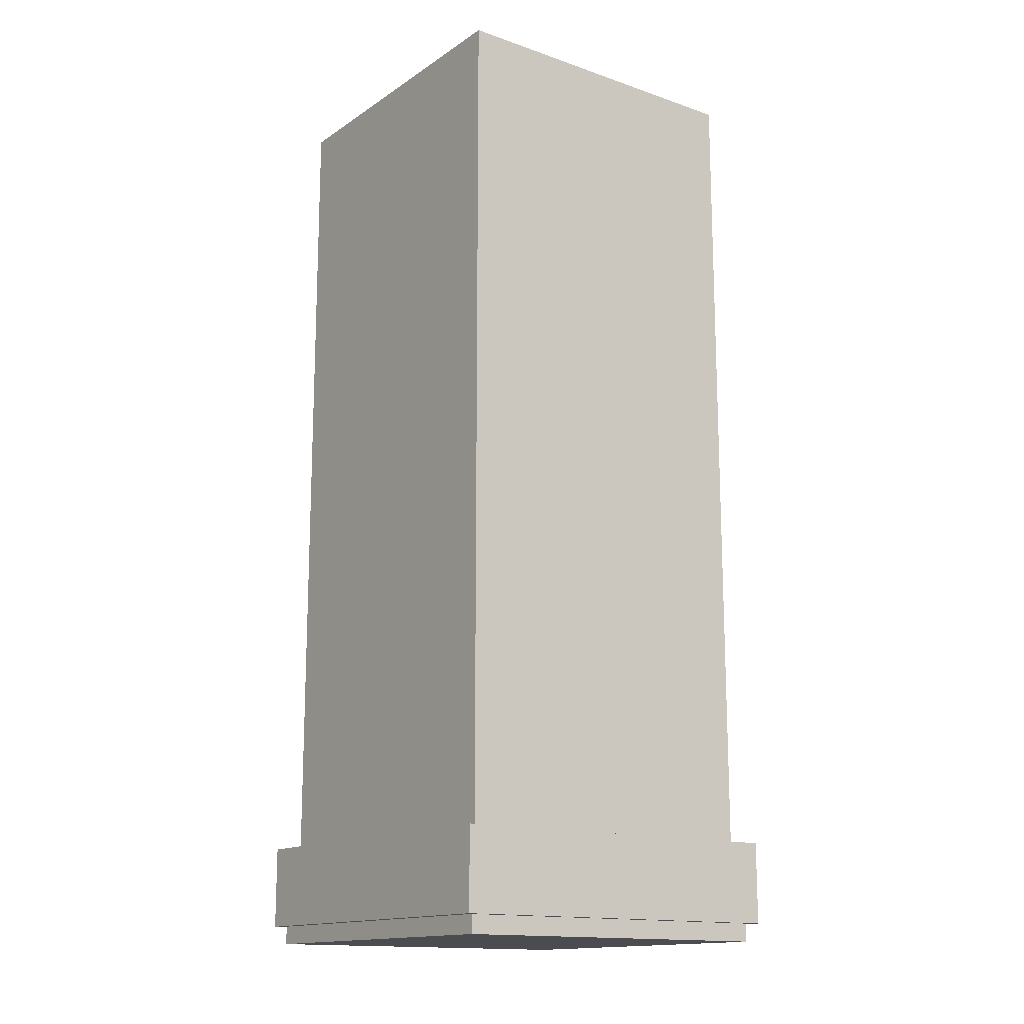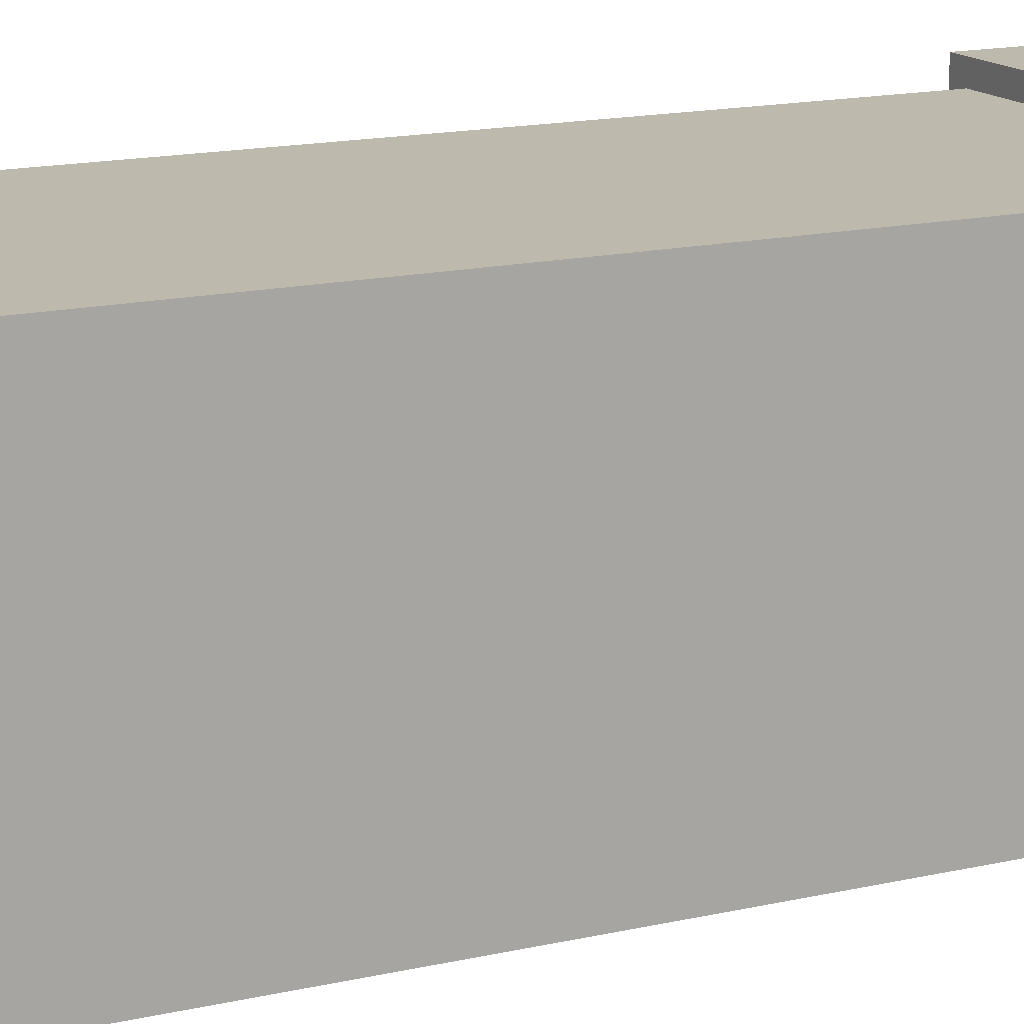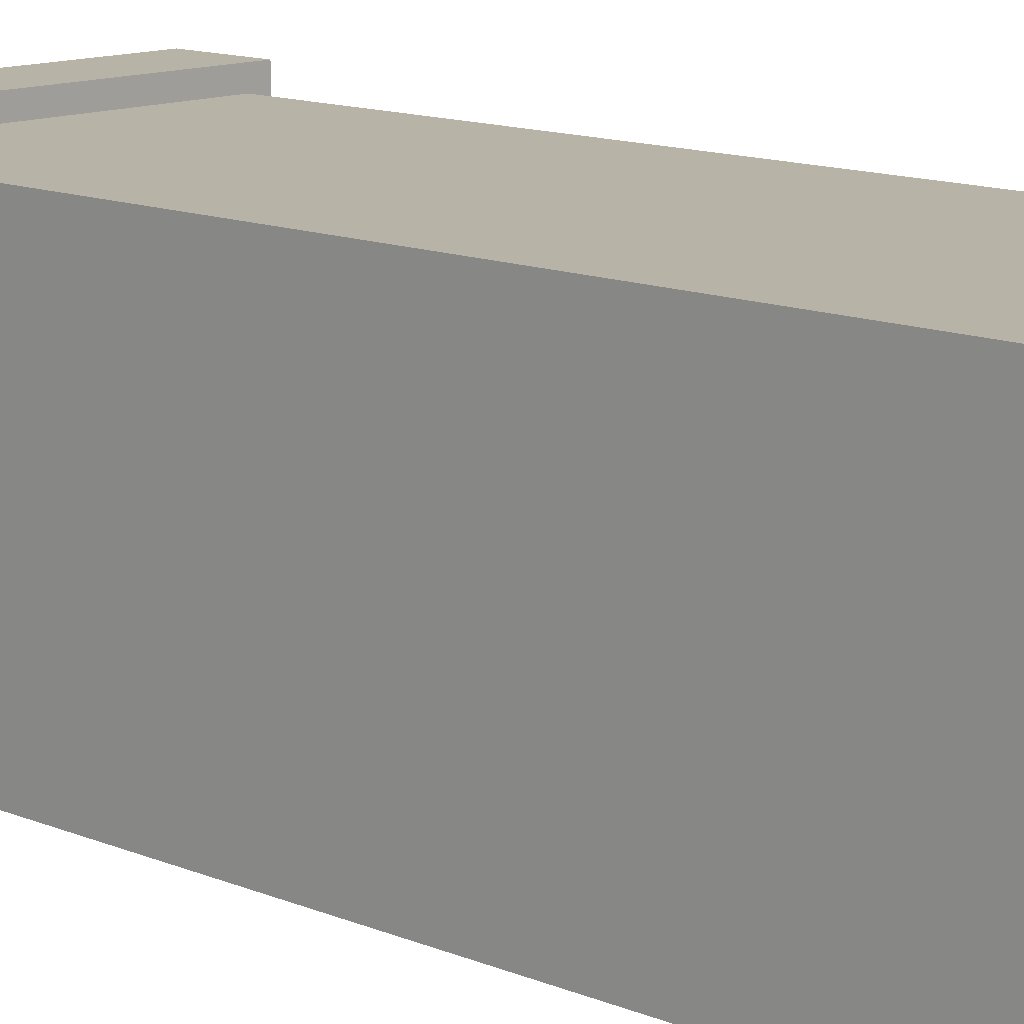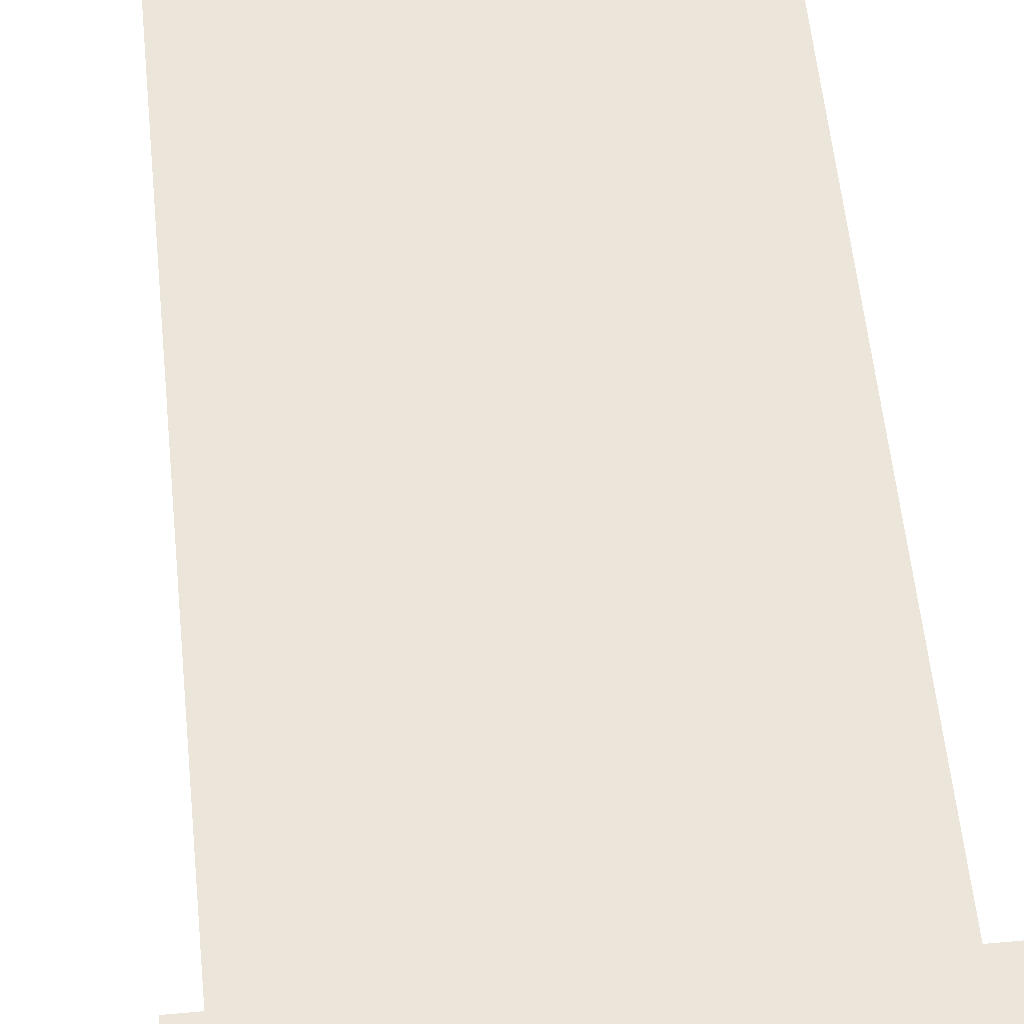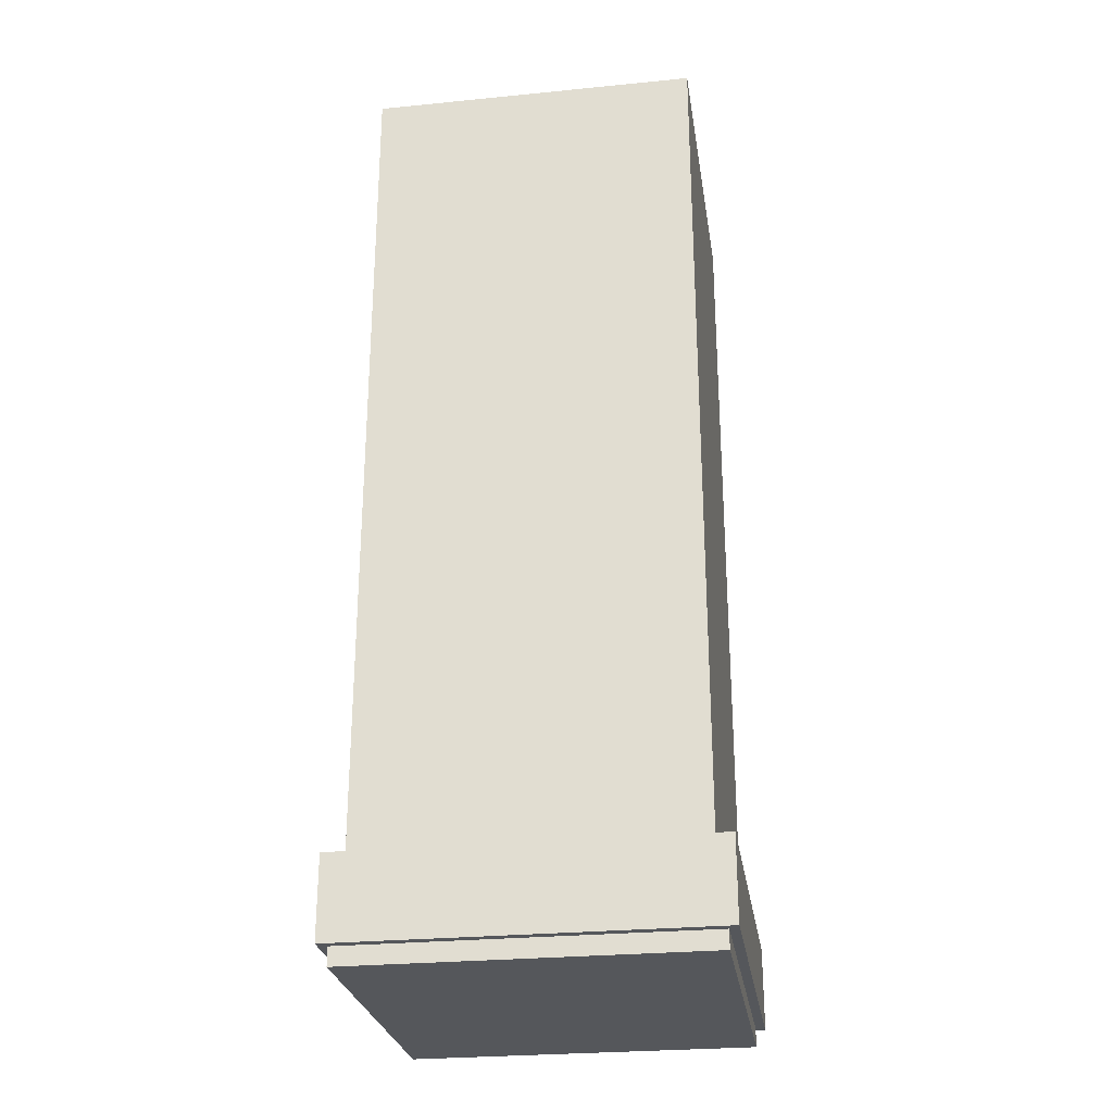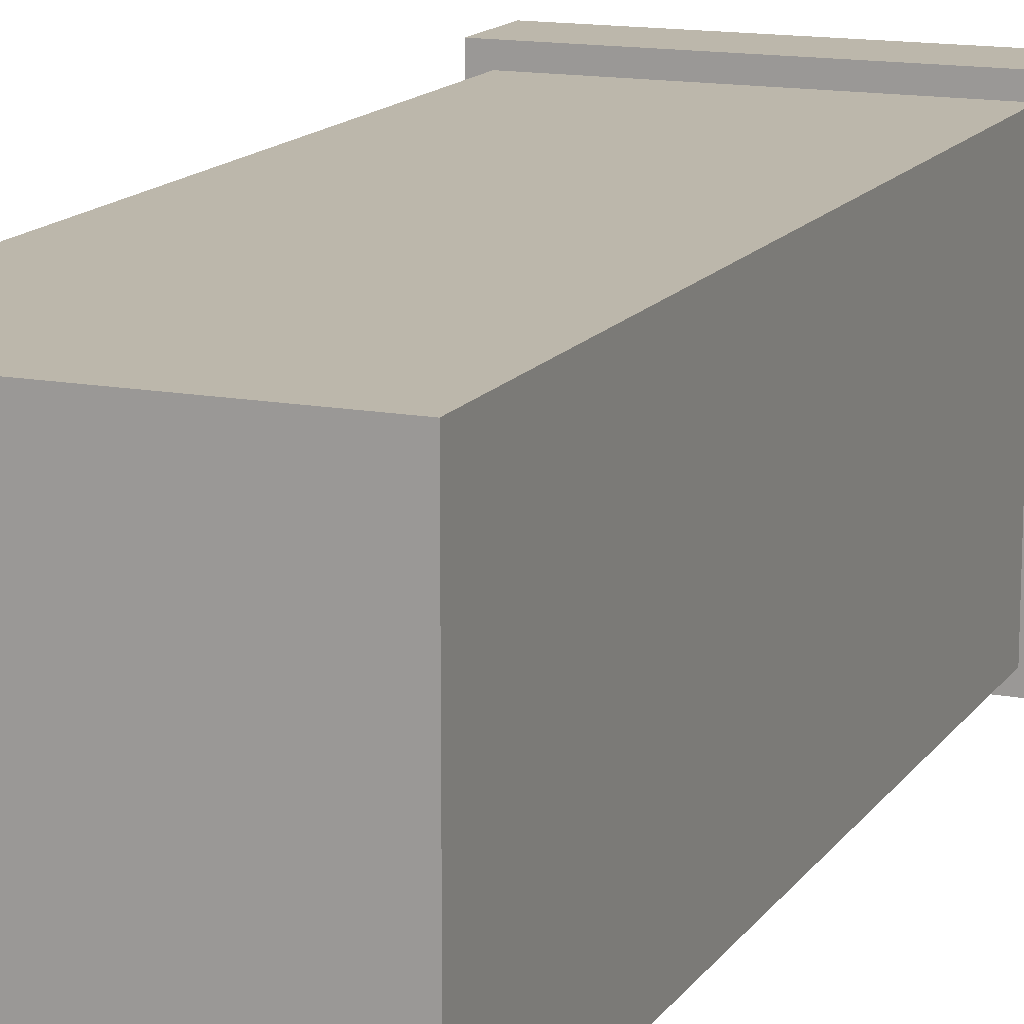
<metadata>
{"format":"obj","ext":"obj","renderer":"f3d","projection":"perspective","resolution":1024,"background":"white","views":[{"elev":-15.0,"azim":53.8,"up":"+Y"},{"elev":15.0,"azim":-116.6,"up":"+Z"},{"elev":12.9,"azim":133.7,"up":"+Z"},{"elev":54.4,"azim":-5.6,"up":"+Z"},{"elev":-27.0,"azim":-81.3,"up":"+Y"},{"elev":14.4,"azim":-157.6,"up":"+Z"}]}
</metadata>
<code>
o
v -2 0.2 2
v -2 0.2 -2
v -2 1.1 2
v -2 1.1 -2
v -1.9 0 1.9
v -1.9 0 -1.9
v -1.9 0.2 1.9
v -1.9 0.2 -1.9
v -1.8 1.1 1.8
v -1.8 1.1 -1.8
v -1.8 10.3 1.8
v -1.8 10.3 -1.8
v 1.8 1.1 1.8
v 1.8 1.1 -1.8
v 1.8 10.3 1.8
v 1.8 10.3 -1.8
v 1.9 0 1.9
v 1.9 0 -1.9
v 1.9 0.2 1.9
v 1.9 0.2 -1.9
v 2 0.2 2
v 2 0.2 -2
v 2 1.1 2
v 2 1.1 -2
v -2 0.2 2
v -2 1.1 2
v 2 0.2 2
v 2 1.1 2
v -1.9 0 1.9
v -1.9 0.2 1.9
v 1.9 0 1.9
v 1.9 0.2 1.9
v -1.8 1.1 1.8
v -1.8 10.3 1.8
v 1.8 1.1 1.8
v 1.8 10.3 1.8
v -1.8 1.1 -1.8
v -1.8 10.3 -1.8
v 1.8 1.1 -1.8
v 1.8 10.3 -1.8
v -1.9 0 -1.9
v -1.9 0.2 -1.9
v 1.9 0 -1.9
v 1.9 0.2 -1.9
v -2 0.2 -2
v -2 1.1 -2
v 2 0.2 -2
v 2 1.1 -2
v -1.9 0 1.9
v 1.9 0 1.9
v -1.2 0 1.2
v 1.2 0 1.2
v -1.2 0 -1.2
v 1.2 0 -1.2
v -1.9 0 -1.9
v 1.9 0 -1.9
v -2 0.2 2
v 2 0.2 2
v -1.9 0.2 1.9
v 1.9 0.2 1.9
v -1.9 0.2 -1.9
v 1.9 0.2 -1.9
v -2 0.2 -2
v 2 0.2 -2
v -2 1.1 2
v 2 1.1 2
v -1.8 1.1 1.8
v 1.8 1.1 1.8
v -1.8 1.1 -1.8
v 1.8 1.1 -1.8
v -2 1.1 -2
v 2 1.1 -2
v -1.8 10.3 1.8
v 1.8 10.3 1.8
v -1.8 10.3 -1.8
v 1.8 10.3 -1.8
f 3 2 1
f 4 2 3
f 7 6 5
f 8 6 7
f 11 10 9
f 12 10 11
f 13 14 15
f 15 14 16
f 17 18 19
f 19 18 20
f 21 22 23
f 23 22 24
f 27 26 25
f 28 26 27
f 31 30 29
f 32 30 31
f 35 34 33
f 36 34 35
f 37 38 39
f 39 38 40
f 41 42 43
f 43 42 44
f 45 46 47
f 47 46 48
f 51 50 49
f 52 50 51
f 53 51 49
f 53 52 51
f 54 50 52
f 54 52 53
f 55 53 49
f 55 54 53
f 56 50 54
f 56 54 55
f 59 58 57
f 60 58 59
f 61 59 57
f 62 58 60
f 63 61 57
f 63 62 61
f 64 58 62
f 64 62 63
f 65 66 67
f 67 66 68
f 65 67 69
f 68 66 70
f 65 69 71
f 69 70 71
f 70 66 72
f 71 70 72
f 73 74 75
f 75 74 76

</code>
